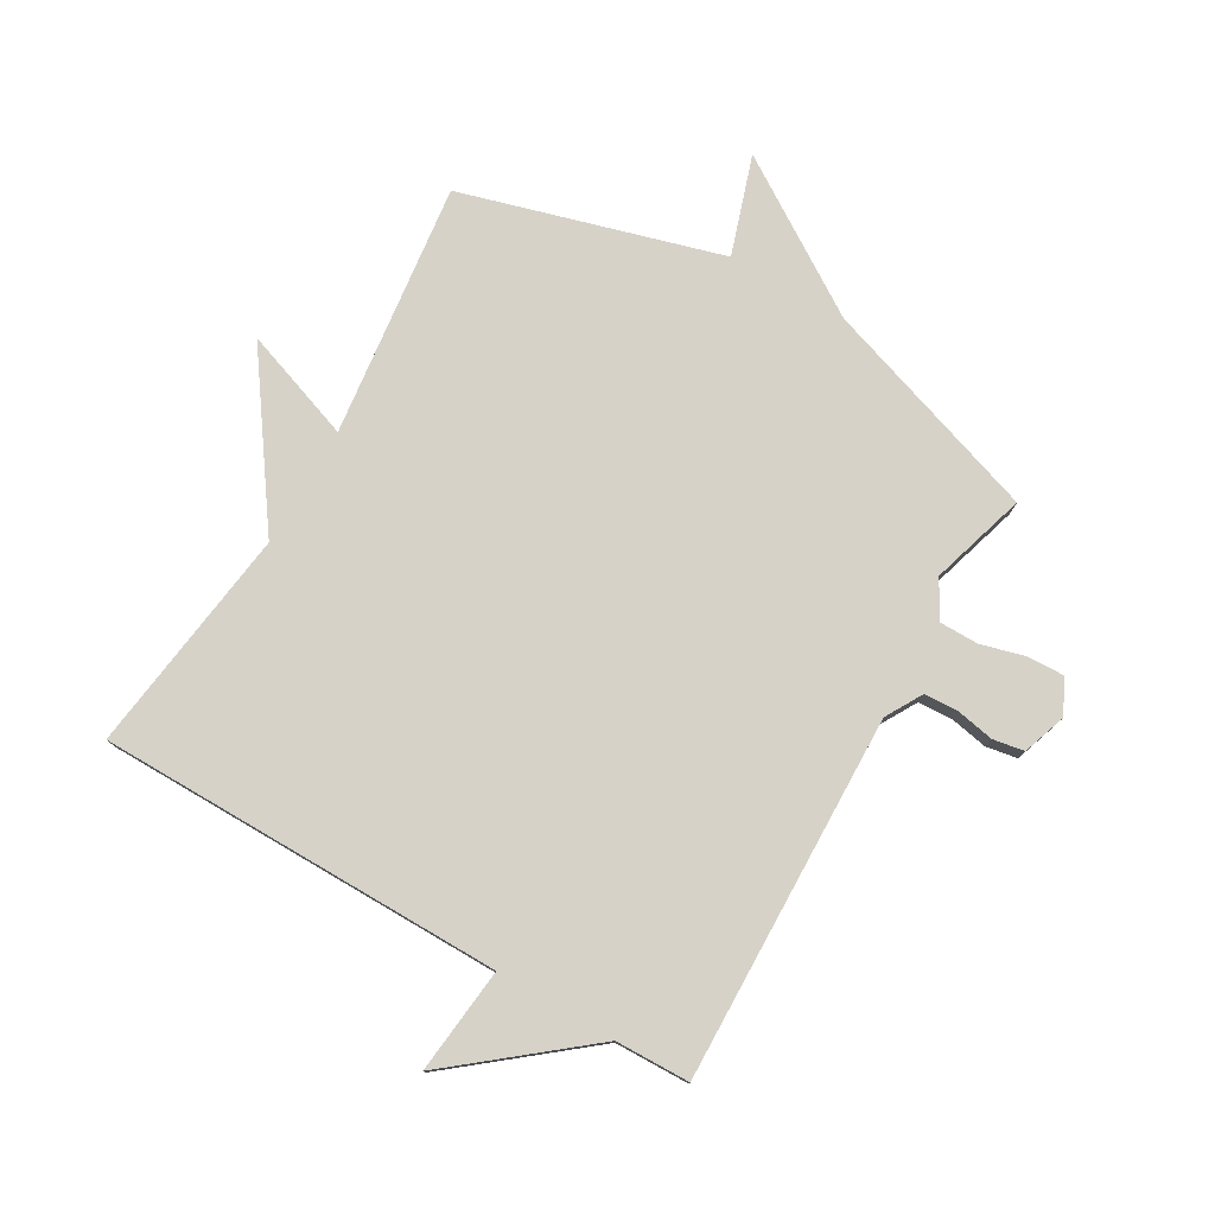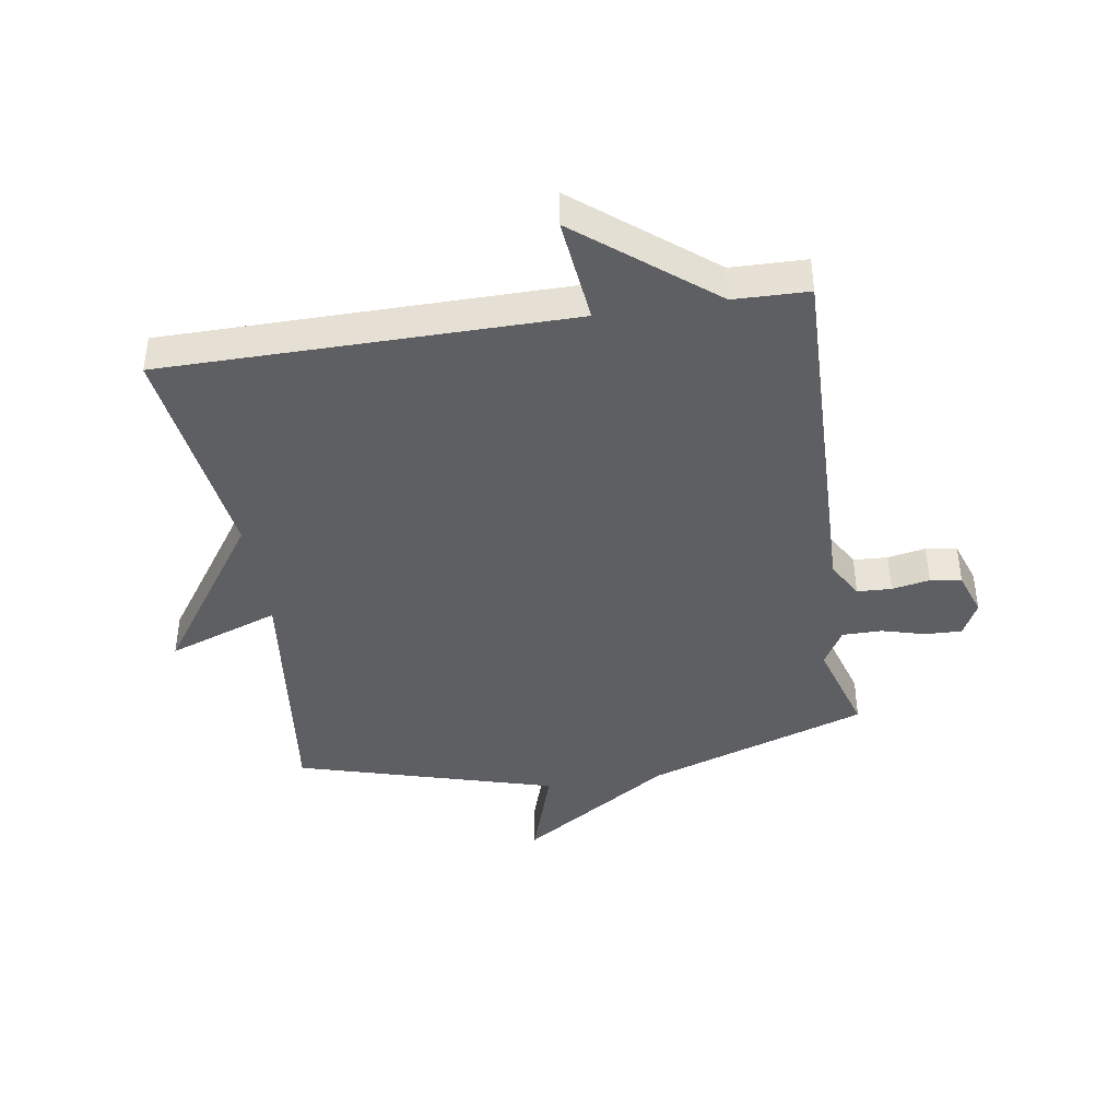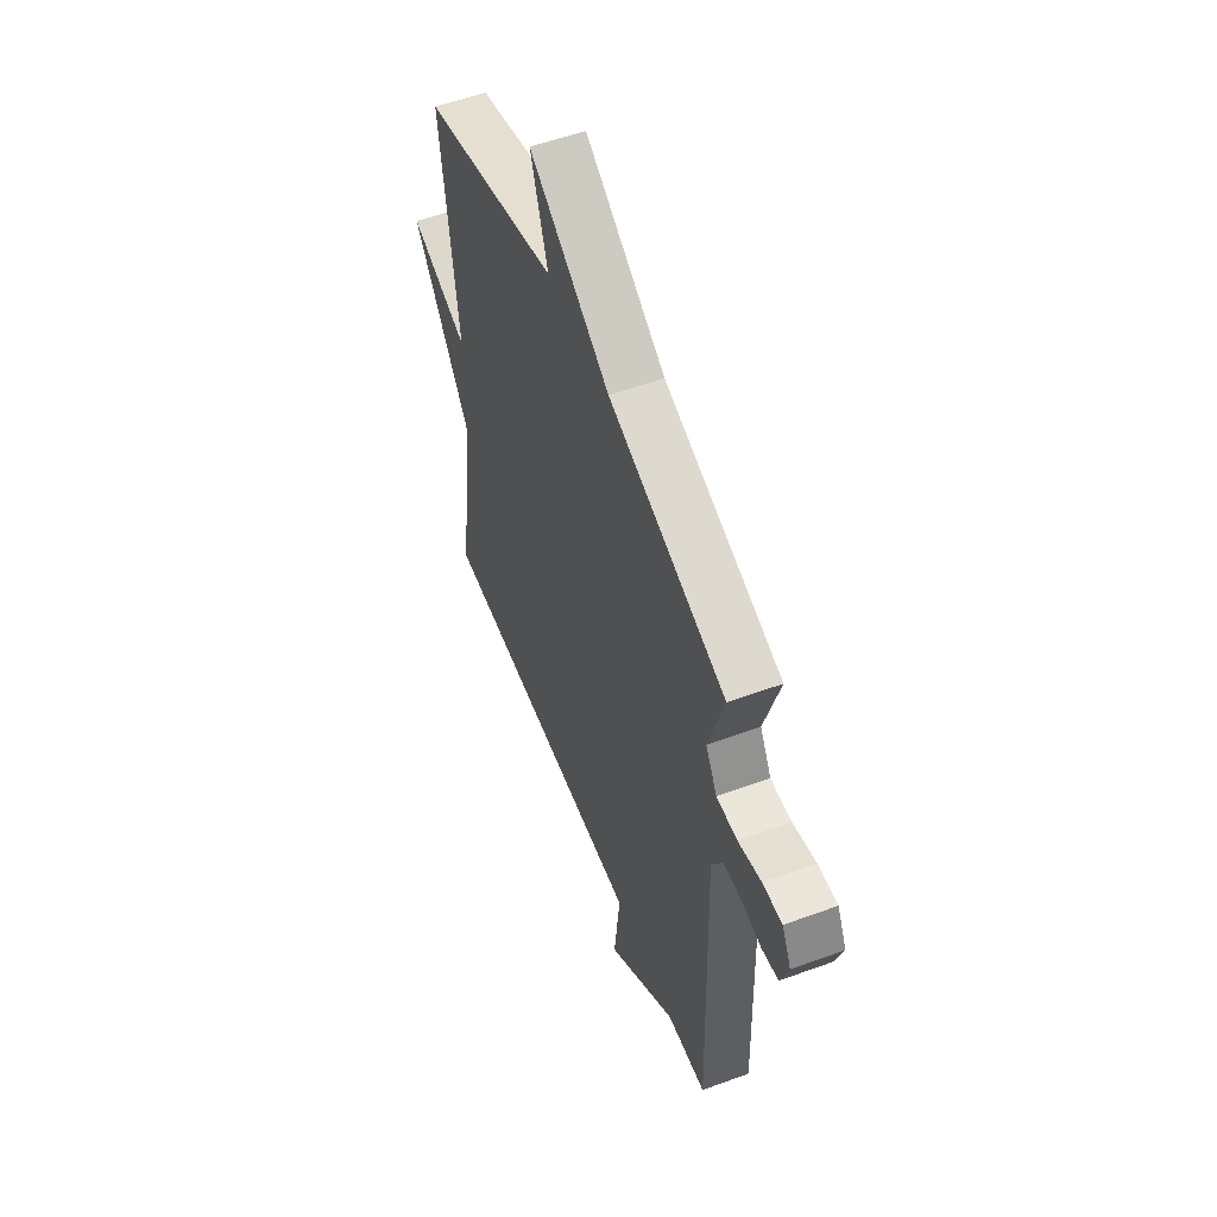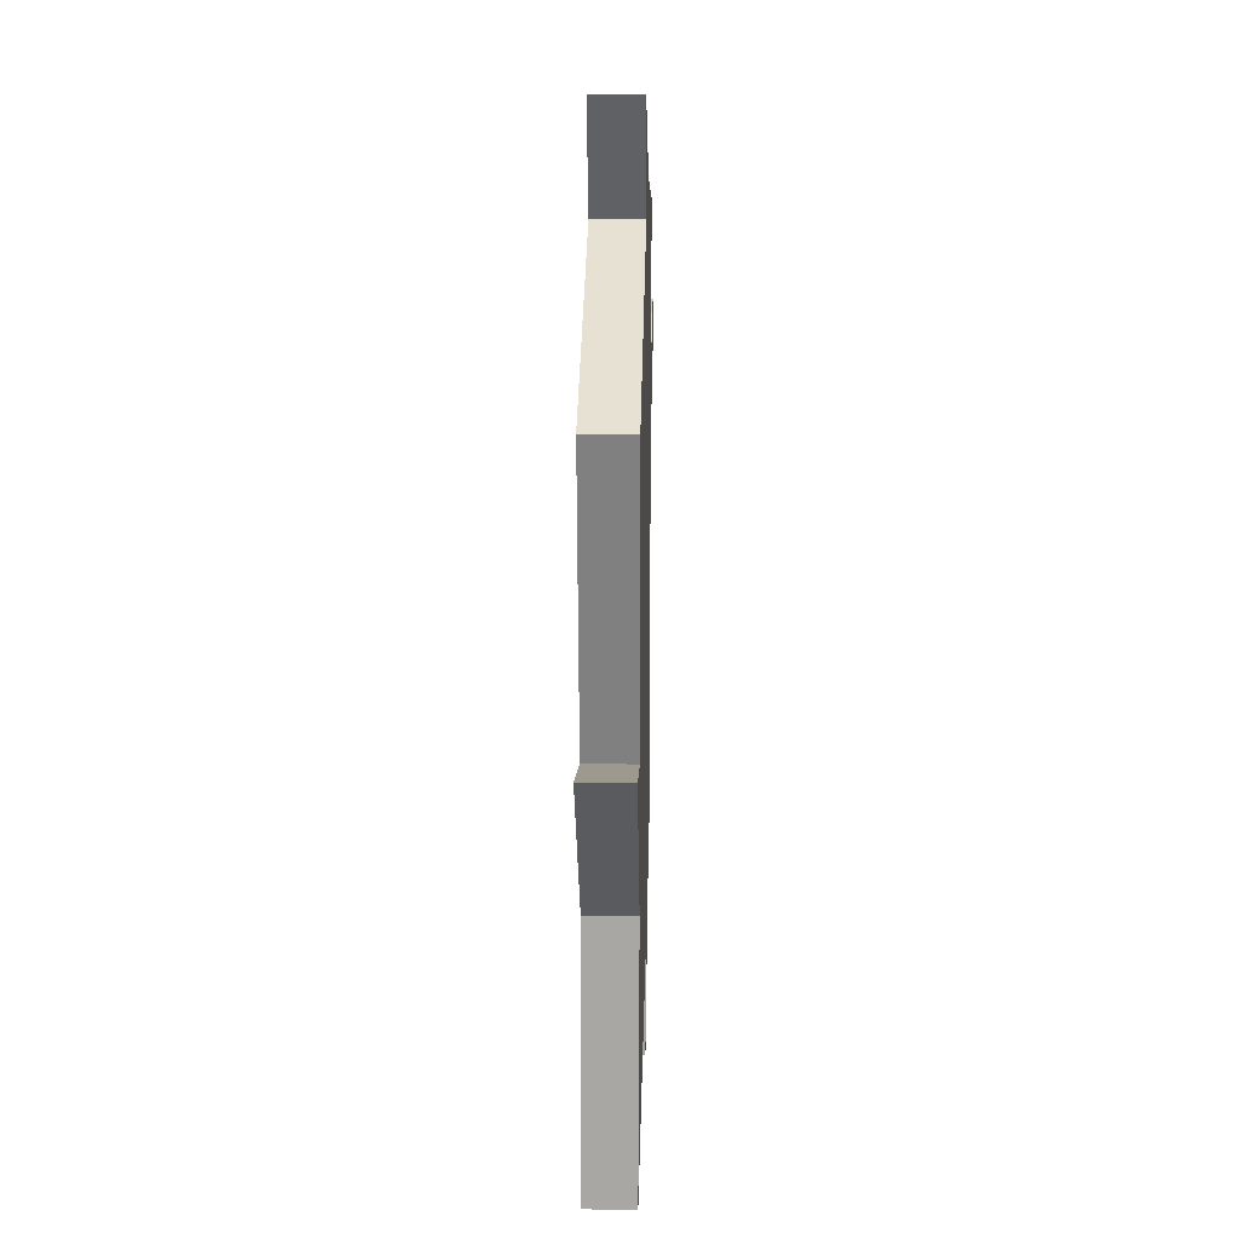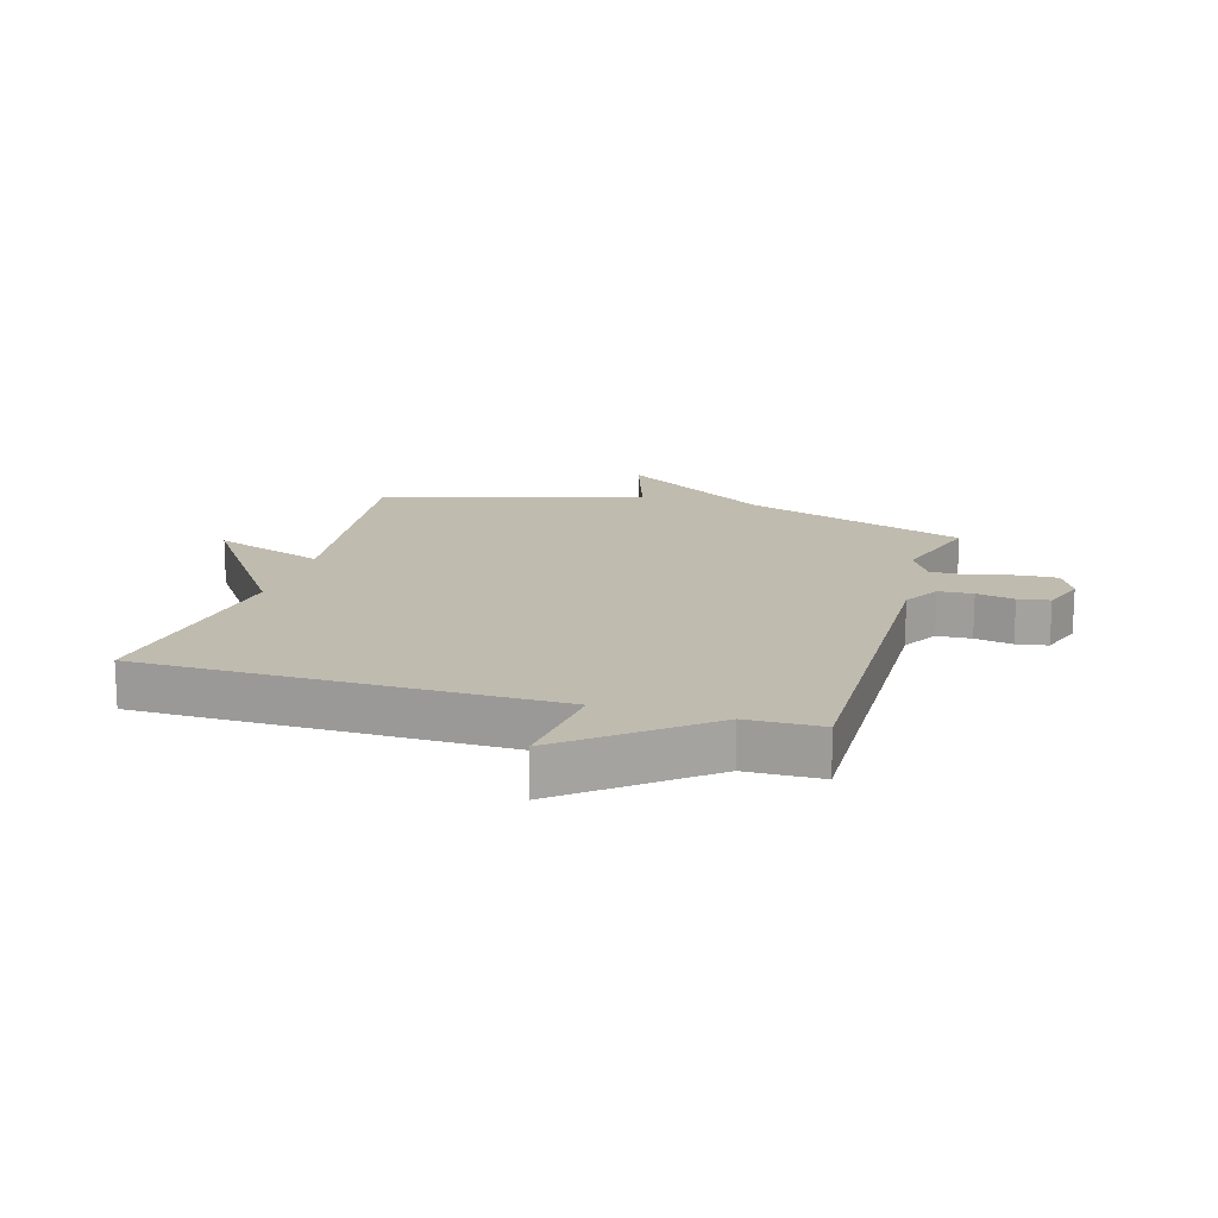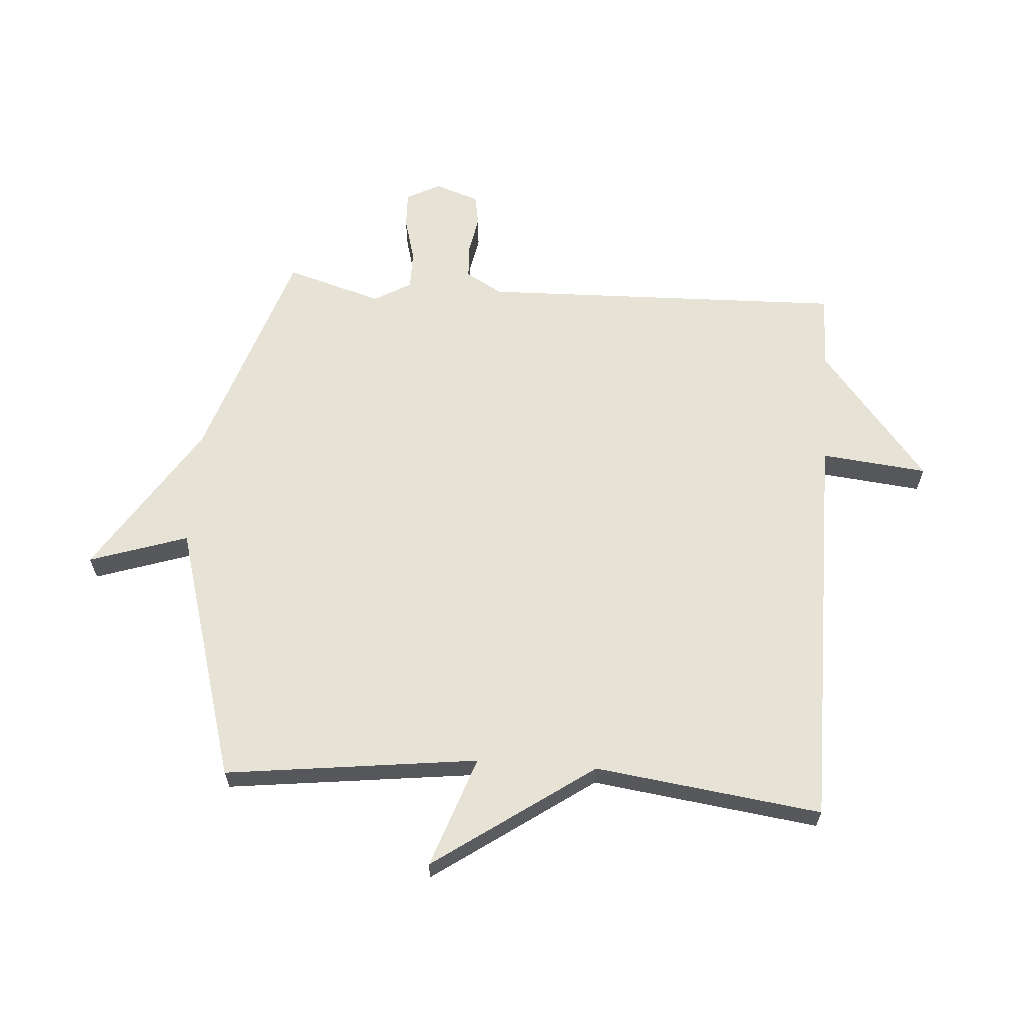
<metadata>
{"format":"obj","ext":"obj","renderer":"f3d","projection":"perspective","resolution":1024,"background":"white","views":[{"elev":77.9,"azim":-149.9,"up":"+Y"},{"elev":-41.8,"azim":-171.0,"up":"+Y"},{"elev":55.0,"azim":-111.1,"up":"+Z"},{"elev":22.8,"azim":91.3,"up":"+Z"},{"elev":16.0,"azim":-163.4,"up":"+Y"},{"elev":63.2,"azim":94.0,"up":"+Y"}]}
</metadata>
<code>
v -0.5 0.07 -0.5
v -0.484 0.07 0.109
v -0.519 0.07 0.17
v -0.576 0.07 0.173
v -0.639 0.07 0.161
v -0.691 0.07 0.17
v -0.716 0.07 0.243
v -0.687 0.07 0.3
v -0.626 0.07 0.298
v -0.553 0.07 0.278
v -0.488 0.07 0.278
v -0.452 0.07 0.34
v -0.5 0.07 0.5
v -0.131 0.07 0.624
v 0.123 0.07 0.788
v 0.069 0.07 0.624
v 0.5 0.07 0.5
v 0.449 0.07 0.078
v 0.635 0.07 0.144
v 0.449 0.07 -0.122
v 0.5 0.07 -0.5
v -0.176 0.07 -0.503
v -0.157 0.07 -0.68
v -0.376 0.07 -0.503
v -0.5 0 -0.5
v -0.484 0 0.109
v -0.519 0 0.17
v -0.576 0 0.173
v -0.639 0 0.161
v -0.691 0 0.17
v -0.716 0 0.243
v -0.687 0 0.3
v -0.626 0 0.298
v -0.553 0 0.278
v -0.488 0 0.278
v -0.452 0 0.34
v -0.5 0 0.5
v -0.131 0 0.624
v 0.123 0 0.788
v 0.069 0 0.624
v 0.5 0 0.5
v 0.449 0 0.078
v 0.635 0 0.144
v 0.449 0 -0.122
v 0.5 0 -0.5
v -0.176 0 -0.503
v -0.157 0 -0.68
v -0.376 0 -0.503
f 22 23 24
f 24 1 2
f 22 24 2
f 21 22 2
f 20 21 2
f 18 19 20
f 18 20 2 3
f 16 17 18 3
f 16 3 4
f 15 16 4
f 14 15 4
f 12 13 14
f 11 12 14
f 11 14 4
f 5 6 7
f 4 5 7
f 11 4 7
f 10 11 7
f 7 8 9 10
f 48 47 46
f 26 25 48
f 26 48 46
f 26 46 45
f 26 45 44
f 44 43 42
f 27 26 44 42
f 27 42 41 40
f 28 27 40
f 28 40 39
f 28 39 38
f 38 37 36
f 38 36 35
f 28 38 35
f 31 30 29
f 31 29 28
f 31 28 35
f 31 35 34
f 34 33 32 31
f 1 25 26 2
f 2 26 27 3
f 3 27 28 4
f 4 28 29 5
f 5 29 30 6
f 6 30 31 7
f 7 31 32 8
f 8 32 33 9
f 9 33 34 10
f 10 34 35 11
f 11 35 36 12
f 12 36 37 13
f 13 37 38 14
f 14 38 39 15
f 15 39 40 16
f 16 40 41 17
f 17 41 42 18
f 18 42 43 19
f 19 43 44 20
f 20 44 45 21
f 21 45 46 22
f 22 46 47 23
f 23 47 48 24
f 24 48 25 1

</code>
